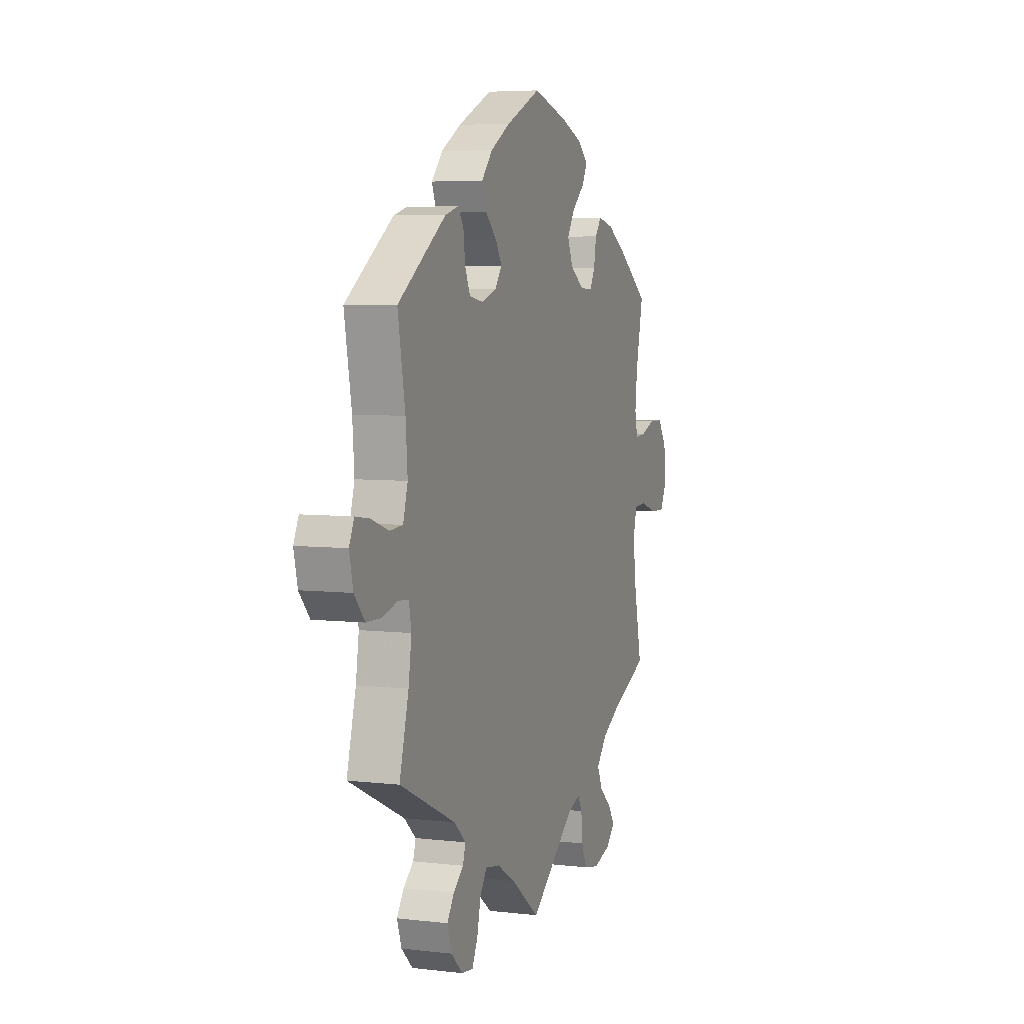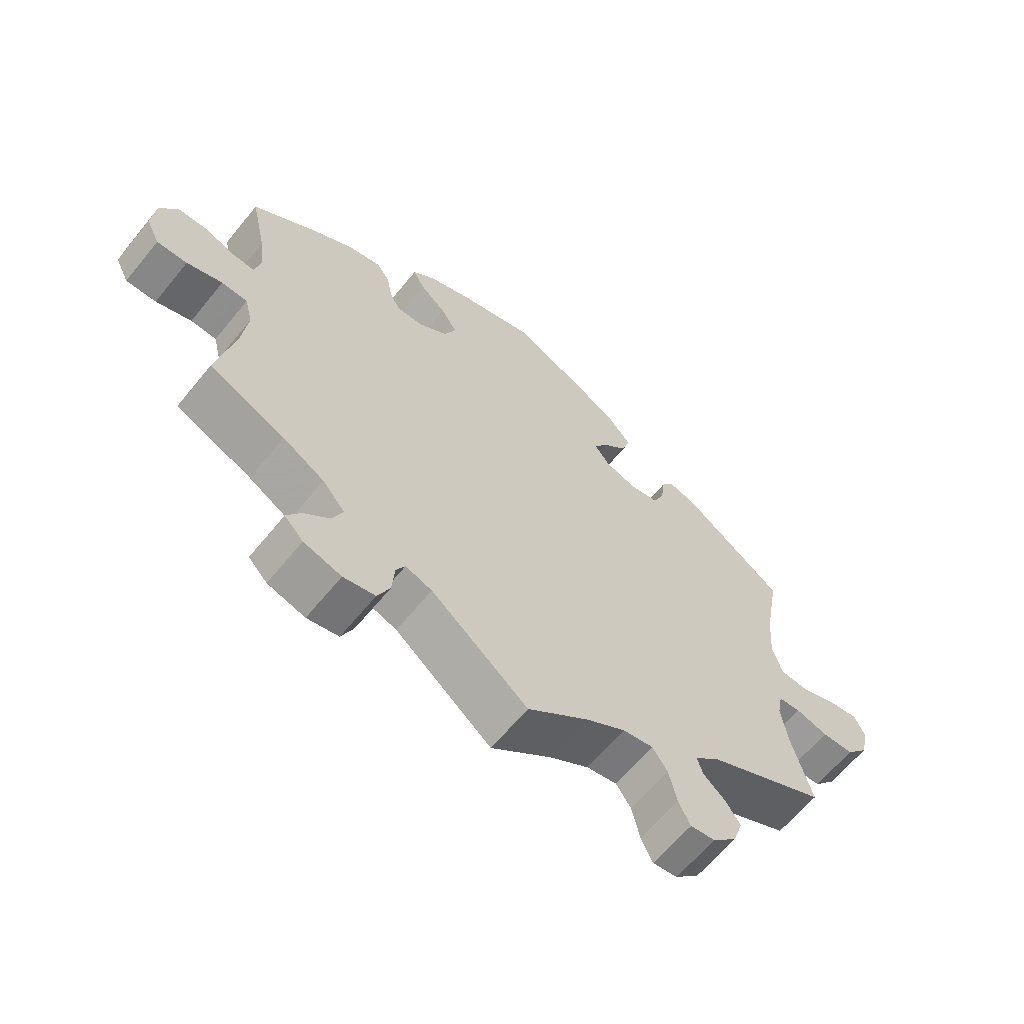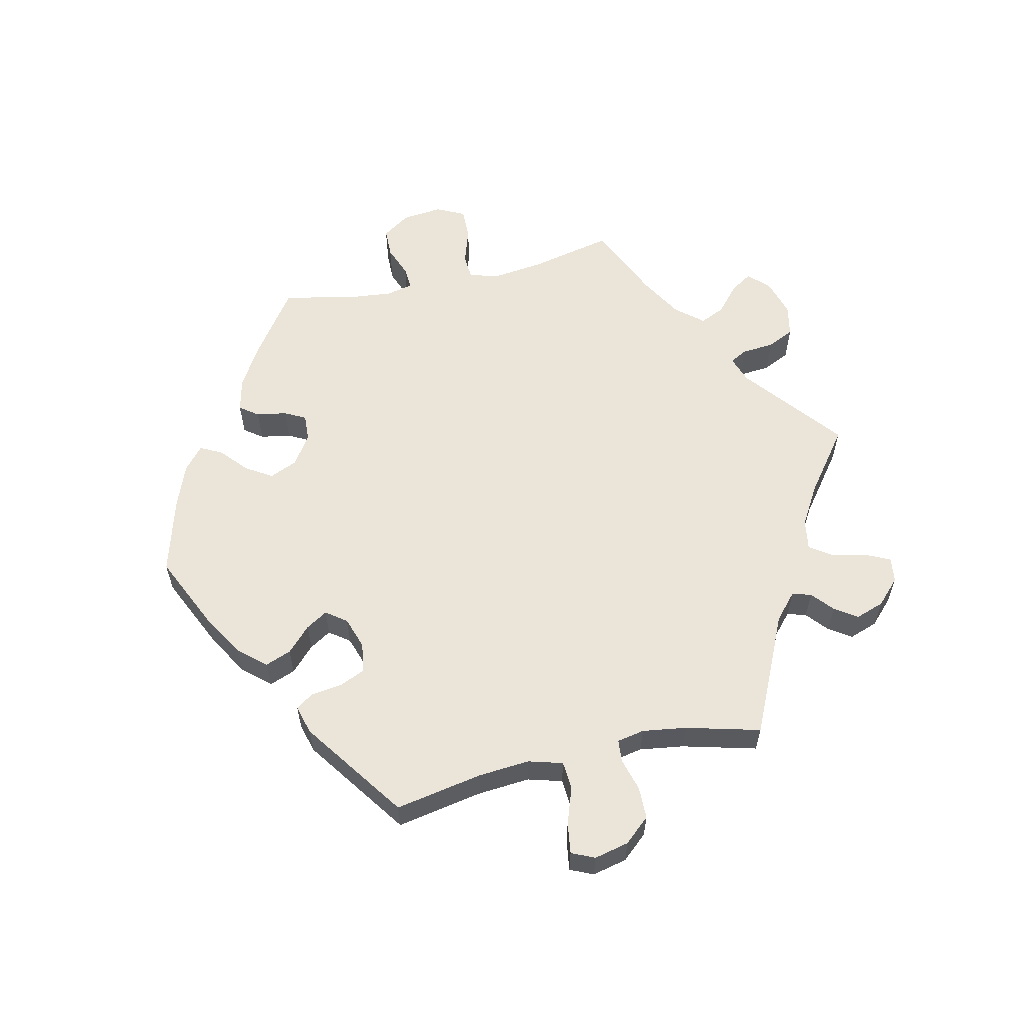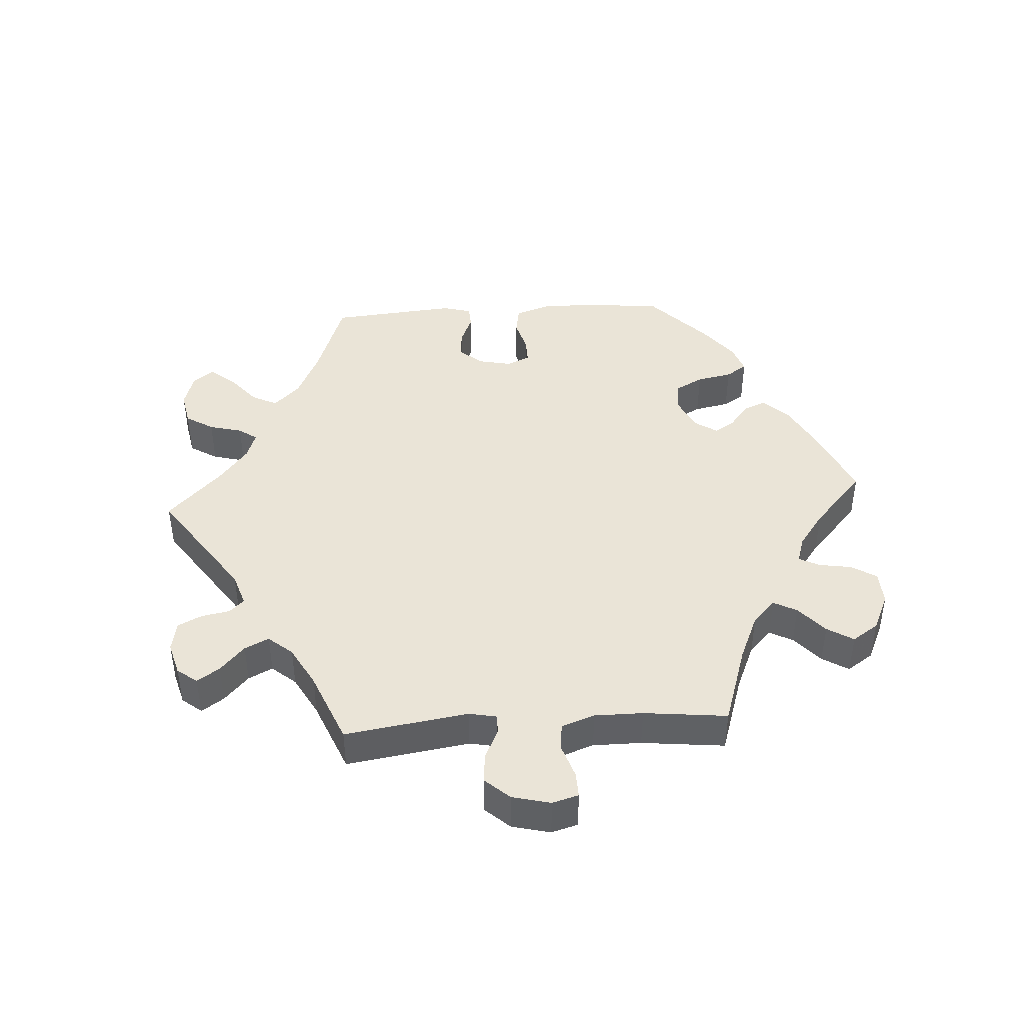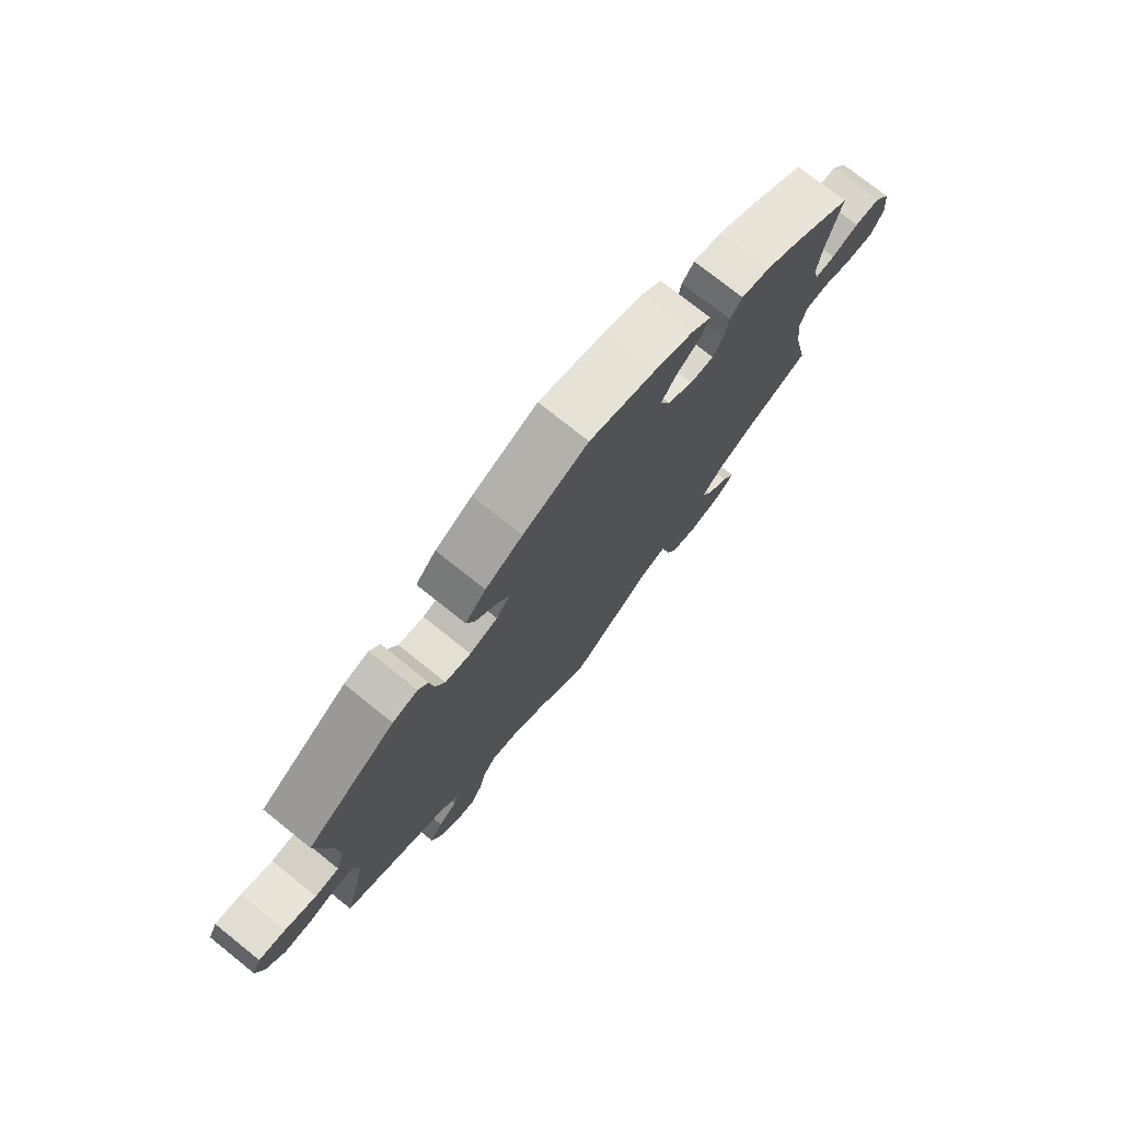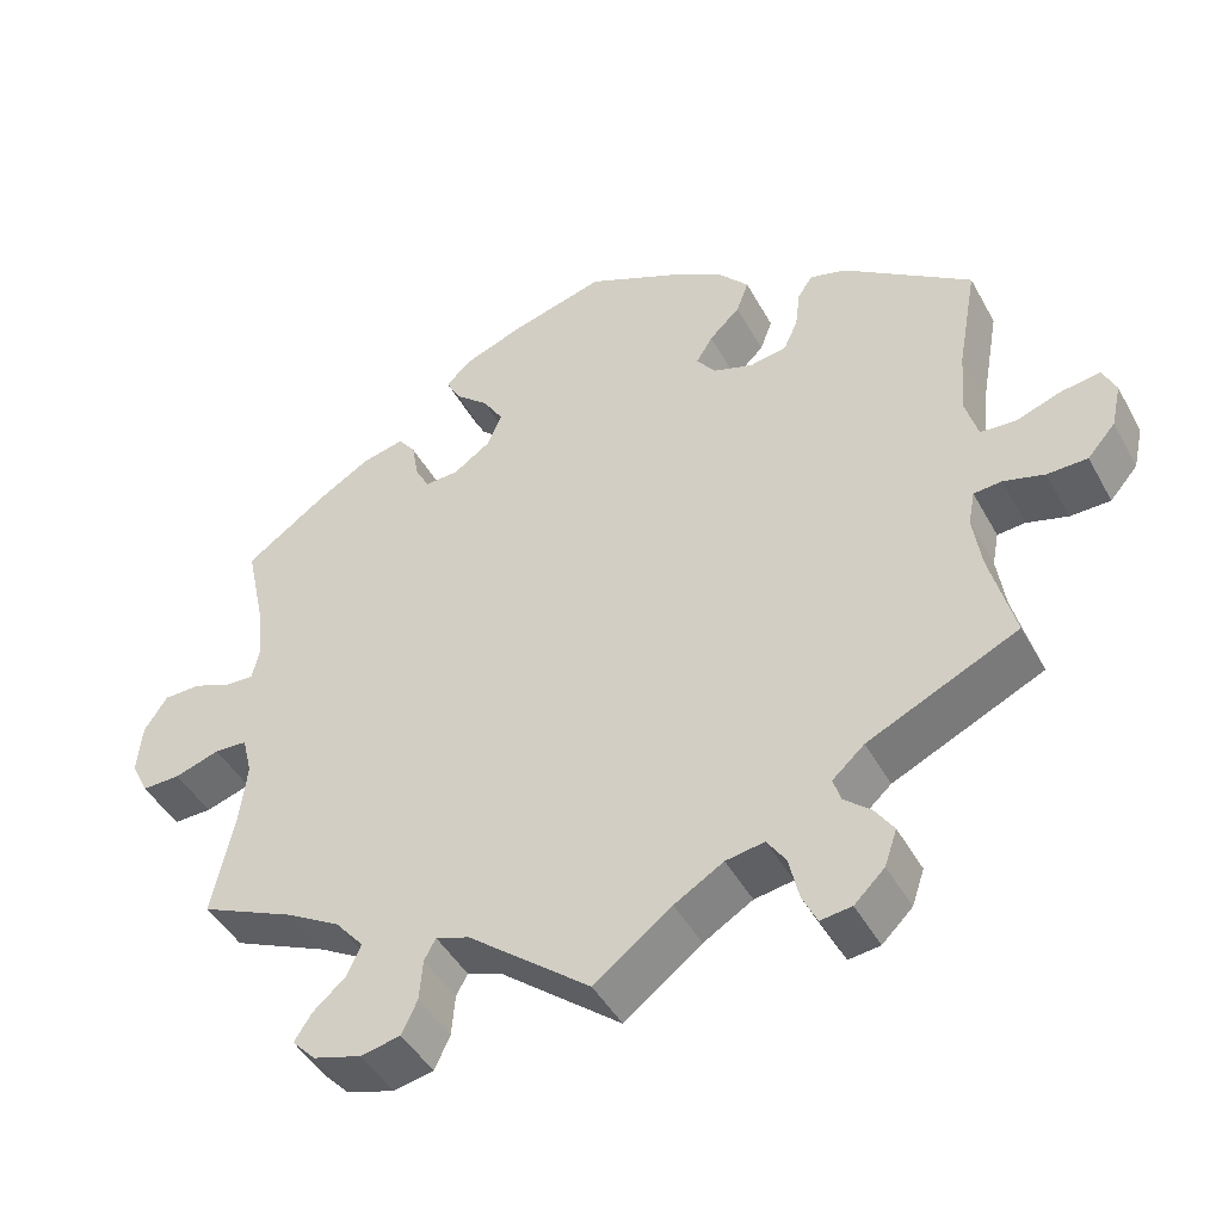
<metadata>
{"format":"obj","ext":"obj","renderer":"f3d","projection":"perspective","resolution":1024,"background":"white","views":[{"elev":5.6,"azim":109.9,"up":"+Z"},{"elev":-63.2,"azim":-39.1,"up":"+Z"},{"elev":58.9,"azim":77.0,"up":"+Y"},{"elev":43.8,"azim":-153.6,"up":"+Y"},{"elev":75.7,"azim":128.6,"up":"+Z"},{"elev":-45.1,"azim":27.3,"up":"+Z"}]}
</metadata>
<code>
v 0.477 0.07 0.157
v 0.471 0.07 0.078
v 0.486 0.07 0.026
v 0.529 0.07 0.023
v 0.585 0.07 0.043
v 0.632 0.07 0.05
v 0.648 0.07 0.015
v 0.636 0.07 -0.038
v 0.602 0.07 -0.077
v 0.553 0.07 -0.078
v 0.503 0.07 -0.064
v 0.469 0.07 -0.067
v 0.461 0.07 -0.109
v 0.471 0.07 -0.176
v 0.501 0.07 -0.289
v 0.318 0.07 -0.375
v 0.279 0.07 -0.41
v 0.288 0.07 -0.439
v 0.321 0.07 -0.467
v 0.344 0.07 -0.501
v 0.329 0.07 -0.545
v 0.292 0.07 -0.581
v 0.254 0.07 -0.586
v 0.236 0.07 -0.549
v 0.224 0.07 -0.496
v 0.201 0.07 -0.462
v 0.154 0.07 -0.47
v 0.094 0.07 -0.506
v 0 0.07 -0.578
v -0.149 0.07 -0.459
v -0.19 0.07 -0.445
v -0.204 0.07 -0.471
v -0.208 0.07 -0.521
v -0.227 0.07 -0.562
v -0.276 0.07 -0.572
v -0.334 0.07 -0.555
v -0.363 0.07 -0.525
v -0.342 0.07 -0.492
v -0.302 0.07 -0.457
v -0.285 0.07 -0.419
v -0.32 0.07 -0.378
v -0.384 0.07 -0.341
v -0.501 0.07 -0.289
v -0.474 0.07 -0.163
v -0.465 0.07 -0.087
v -0.477 0.07 -0.039
v -0.517 0.07 -0.037
v -0.572 0.07 -0.055
v -0.619 0.07 -0.056
v -0.64 0.07 -0.013
v -0.634 0.07 0.048
v -0.606 0.07 0.091
v -0.561 0.07 0.092
v -0.514 0.07 0.074
v -0.479 0.07 0.072
v -0.47 0.07 0.113
v -0.477 0.07 0.178
v -0.501 0.07 0.289
v -0.4 0.07 0.361
v -0.337 0.07 0.399
v -0.286 0.07 0.411
v -0.265 0.07 0.383
v -0.257 0.07 0.337
v -0.24 0.07 0.305
v -0.199 0.07 0.307
v -0.154 0.07 0.338
v -0.136 0.07 0.38
v -0.161 0.07 0.42
v -0.202 0.07 0.456
v -0.219 0.07 0.489
v -0.184 0.07 0.519
v -0.117 0.07 0.545
v -0.001 0.07 0.578
v 0.113 0.07 0.526
v 0.178 0.07 0.488
v 0.214 0.07 0.447
v 0.199 0.07 0.407
v 0.162 0.07 0.371
v 0.142 0.07 0.338
v 0.165 0.07 0.307
v 0.214 0.07 0.291
v 0.259 0.07 0.299
v 0.276 0.07 0.337
v 0.282 0.07 0.385
v 0.3 0.07 0.412
v 0.344 0.07 0.4
v 0.501 0.07 0.29
v 0.477 0 0.157
v 0.471 0 0.078
v 0.486 0 0.026
v 0.529 0 0.023
v 0.585 0 0.043
v 0.632 0 0.05
v 0.648 0 0.015
v 0.636 0 -0.038
v 0.602 0 -0.077
v 0.553 0 -0.078
v 0.503 0 -0.064
v 0.469 0 -0.067
v 0.461 0 -0.109
v 0.471 0 -0.176
v 0.501 0 -0.289
v 0.318 0 -0.375
v 0.279 0 -0.41
v 0.288 0 -0.439
v 0.321 0 -0.467
v 0.344 0 -0.501
v 0.329 0 -0.545
v 0.292 0 -0.581
v 0.254 0 -0.586
v 0.236 0 -0.549
v 0.224 0 -0.496
v 0.201 0 -0.462
v 0.154 0 -0.47
v 0.094 0 -0.506
v 0 0 -0.578
v -0.149 0 -0.459
v -0.19 0 -0.445
v -0.204 0 -0.471
v -0.208 0 -0.521
v -0.227 0 -0.562
v -0.276 0 -0.572
v -0.334 0 -0.555
v -0.363 0 -0.525
v -0.342 0 -0.492
v -0.302 0 -0.457
v -0.285 0 -0.419
v -0.32 0 -0.378
v -0.384 0 -0.341
v -0.501 0 -0.289
v -0.474 0 -0.163
v -0.465 0 -0.087
v -0.477 0 -0.039
v -0.517 0 -0.037
v -0.572 0 -0.055
v -0.619 0 -0.056
v -0.64 0 -0.013
v -0.634 0 0.048
v -0.606 0 0.091
v -0.561 0 0.092
v -0.514 0 0.074
v -0.479 0 0.072
v -0.47 0 0.113
v -0.477 0 0.178
v -0.501 0 0.289
v -0.4 0 0.361
v -0.337 0 0.399
v -0.286 0 0.411
v -0.265 0 0.383
v -0.257 0 0.337
v -0.24 0 0.305
v -0.199 0 0.307
v -0.154 0 0.338
v -0.136 0 0.38
v -0.161 0 0.42
v -0.202 0 0.456
v -0.219 0 0.489
v -0.184 0 0.519
v -0.117 0 0.545
v -0.001 0 0.578
v 0.113 0 0.526
v 0.178 0 0.488
v 0.214 0 0.447
v 0.199 0 0.407
v 0.162 0 0.371
v 0.142 0 0.338
v 0.165 0 0.307
v 0.214 0 0.291
v 0.259 0 0.299
v 0.276 0 0.337
v 0.282 0 0.385
v 0.3 0 0.412
v 0.344 0 0.4
v 0.501 0 0.29
f 86 87 1
f 83 84 85 86
f 82 83 86 1
f 81 82 1 2
f 80 81 2 3
f 75 76 77 78
f 75 78 79
f 74 75 79
f 73 74 79
f 72 73 79
f 71 72 79 80
f 68 69 70 71
f 67 68 71 80
f 60 61 62 63
f 60 63 64
f 57 58 59 60
f 56 57 60 64
f 55 56 64 65
f 51 52 53 54
f 51 54 55
f 50 51 55
f 47 48 49 50
f 46 47 50 55
f 45 46 55 65
f 42 43 44
f 41 42 44 45
f 40 41 45 65
f 36 37 38 39
f 36 39 40
f 35 36 40
f 32 33 34 35
f 31 32 35 40
f 28 29 30
f 27 28 30 31
f 26 27 31 40
f 22 23 24 25
f 22 25 26
f 21 22 26
f 18 19 20 21
f 18 21 26
f 17 18 26 40
f 14 15 16
f 13 14 16 17
f 12 13 17 40
f 8 9 10 11
f 8 11 12
f 7 8 12
f 4 5 6 7
f 4 7 12
f 3 4 12 40
f 66 67 80 3
f 3 40 65 66
f 88 174 173
f 173 172 171 170
f 88 173 170 169
f 89 88 169 168
f 90 89 168 167
f 165 164 163 162
f 166 165 162
f 166 162 161
f 166 161 160
f 166 160 159
f 167 166 159 158
f 158 157 156 155
f 167 158 155 154
f 150 149 148 147
f 151 150 147
f 147 146 145 144
f 151 147 144 143
f 152 151 143 142
f 141 140 139 138
f 142 141 138
f 142 138 137
f 137 136 135 134
f 142 137 134 133
f 152 142 133 132
f 131 130 129
f 132 131 129 128
f 152 132 128 127
f 126 125 124 123
f 127 126 123
f 127 123 122
f 122 121 120 119
f 127 122 119 118
f 117 116 115
f 118 117 115 114
f 127 118 114 113
f 112 111 110 109
f 113 112 109
f 113 109 108
f 108 107 106 105
f 113 108 105
f 127 113 105 104
f 103 102 101
f 104 103 101 100
f 127 104 100 99
f 98 97 96 95
f 99 98 95
f 99 95 94
f 94 93 92 91
f 99 94 91
f 127 99 91 90
f 90 167 154 153
f 153 152 127 90
f 1 88 89 2
f 2 89 90 3
f 3 90 91 4
f 4 91 92 5
f 5 92 93 6
f 6 93 94 7
f 7 94 95 8
f 8 95 96 9
f 9 96 97 10
f 10 97 98 11
f 11 98 99 12
f 12 99 100 13
f 13 100 101 14
f 14 101 102 15
f 15 102 103 16
f 16 103 104 17
f 17 104 105 18
f 18 105 106 19
f 19 106 107 20
f 20 107 108 21
f 21 108 109 22
f 22 109 110 23
f 23 110 111 24
f 24 111 112 25
f 25 112 113 26
f 26 113 114 27
f 27 114 115 28
f 28 115 116 29
f 29 116 117 30
f 30 117 118 31
f 31 118 119 32
f 32 119 120 33
f 33 120 121 34
f 34 121 122 35
f 35 122 123 36
f 36 123 124 37
f 37 124 125 38
f 38 125 126 39
f 39 126 127 40
f 40 127 128 41
f 41 128 129 42
f 42 129 130 43
f 43 130 131 44
f 44 131 132 45
f 45 132 133 46
f 46 133 134 47
f 47 134 135 48
f 48 135 136 49
f 49 136 137 50
f 50 137 138 51
f 51 138 139 52
f 52 139 140 53
f 53 140 141 54
f 54 141 142 55
f 55 142 143 56
f 56 143 144 57
f 57 144 145 58
f 58 145 146 59
f 59 146 147 60
f 60 147 148 61
f 61 148 149 62
f 62 149 150 63
f 63 150 151 64
f 64 151 152 65
f 65 152 153 66
f 66 153 154 67
f 67 154 155 68
f 68 155 156 69
f 69 156 157 70
f 70 157 158 71
f 71 158 159 72
f 72 159 160 73
f 73 160 161 74
f 74 161 162 75
f 75 162 163 76
f 76 163 164 77
f 77 164 165 78
f 78 165 166 79
f 79 166 167 80
f 80 167 168 81
f 81 168 169 82
f 82 169 170 83
f 83 170 171 84
f 84 171 172 85
f 85 172 173 86
f 86 173 174 87
f 87 174 88 1

</code>
